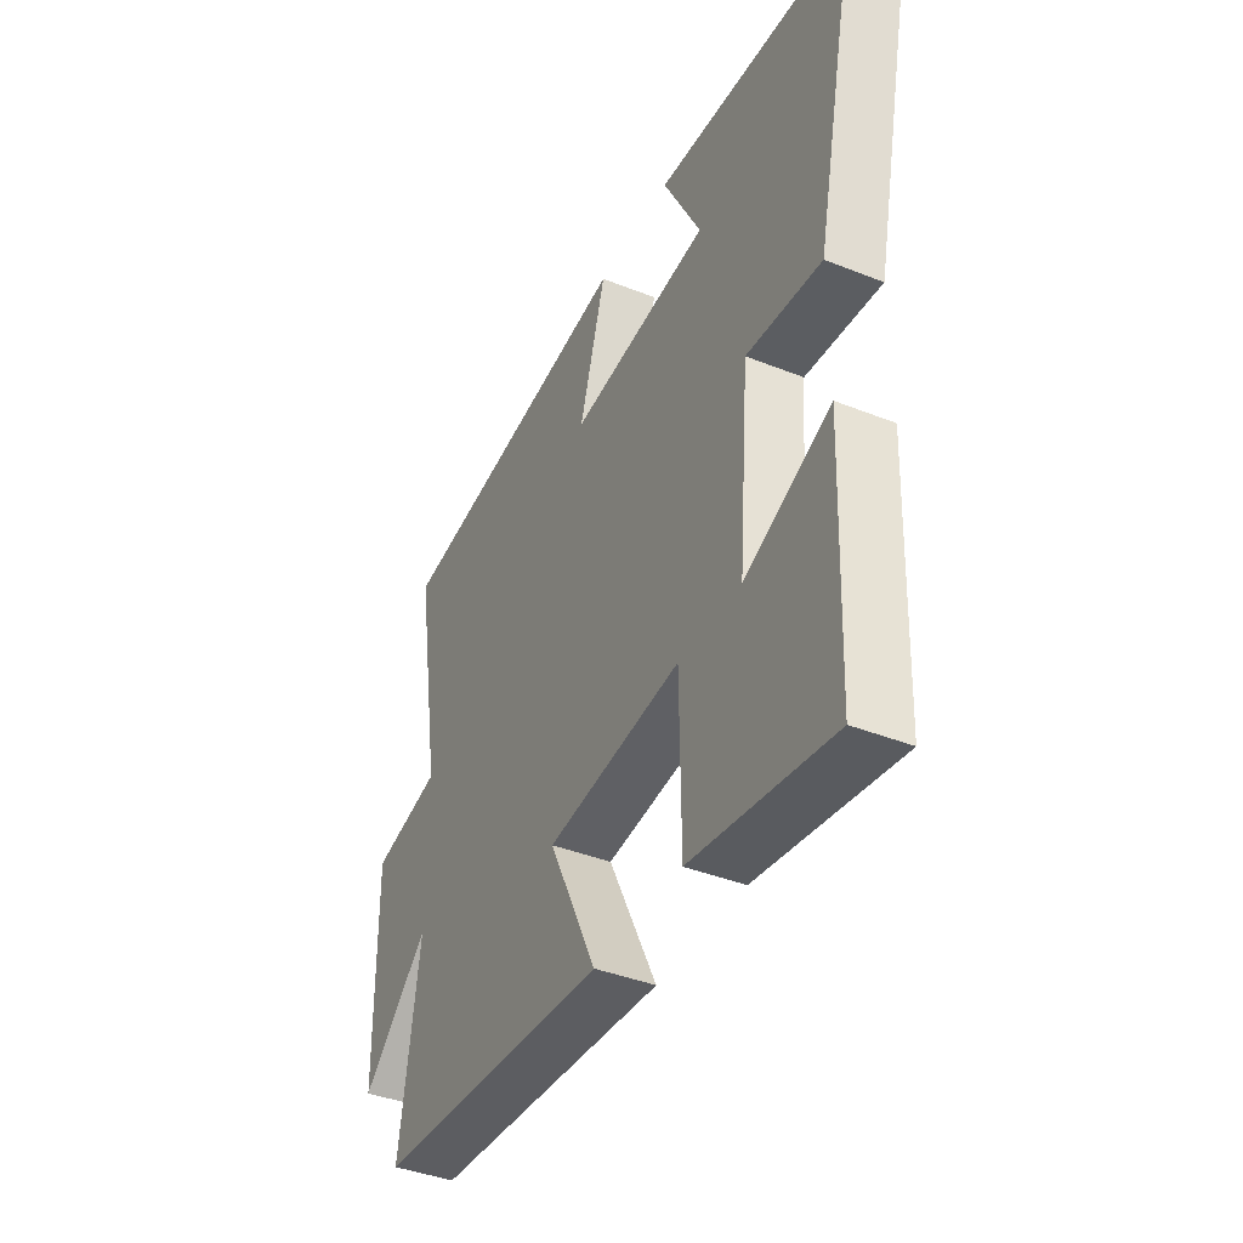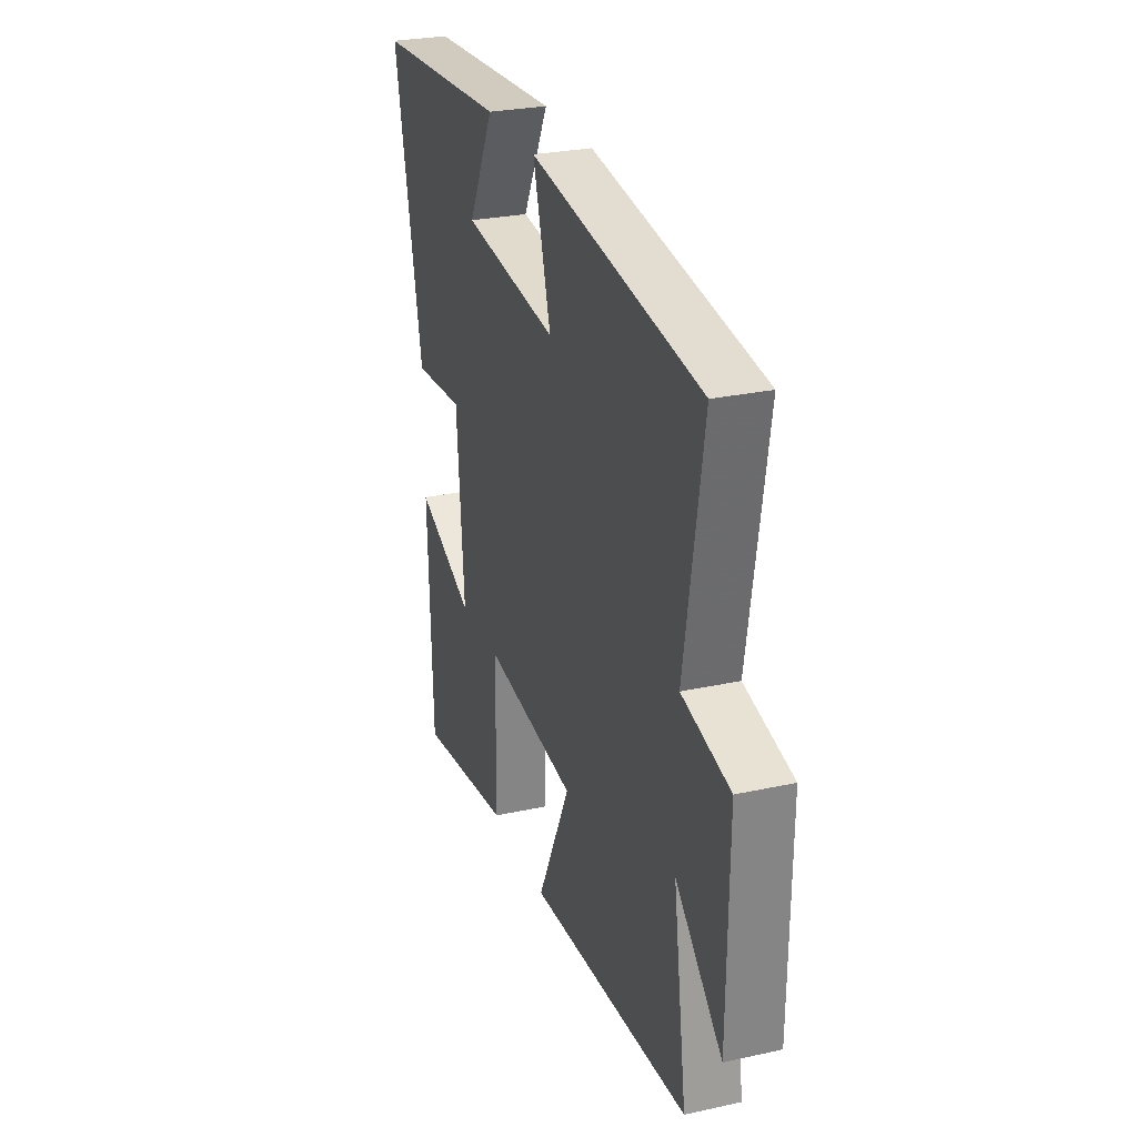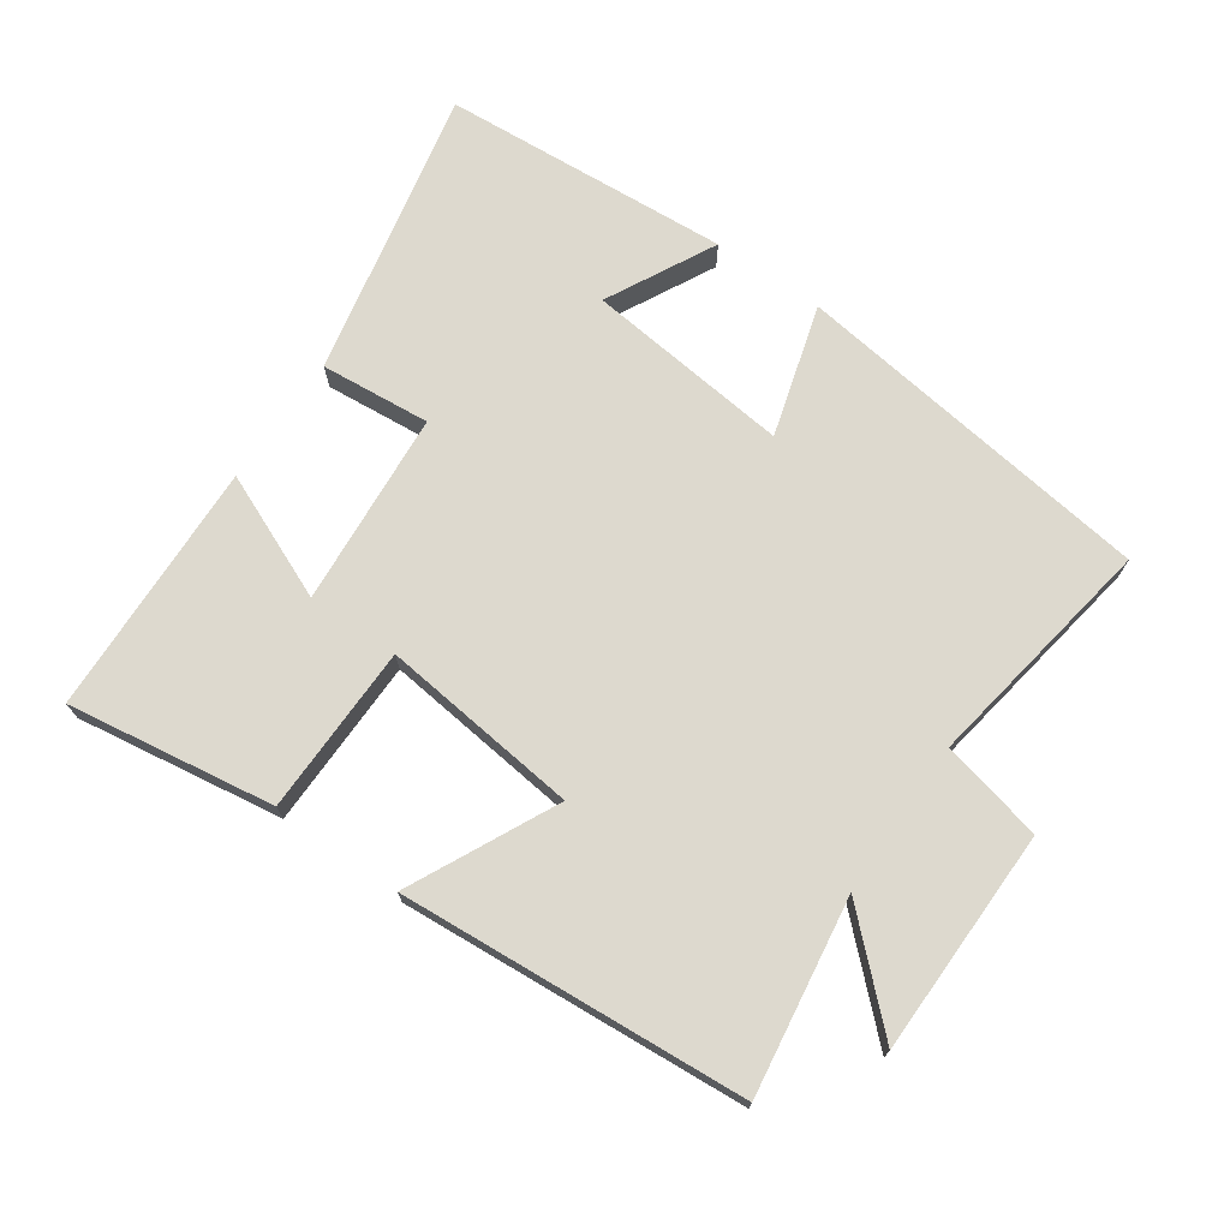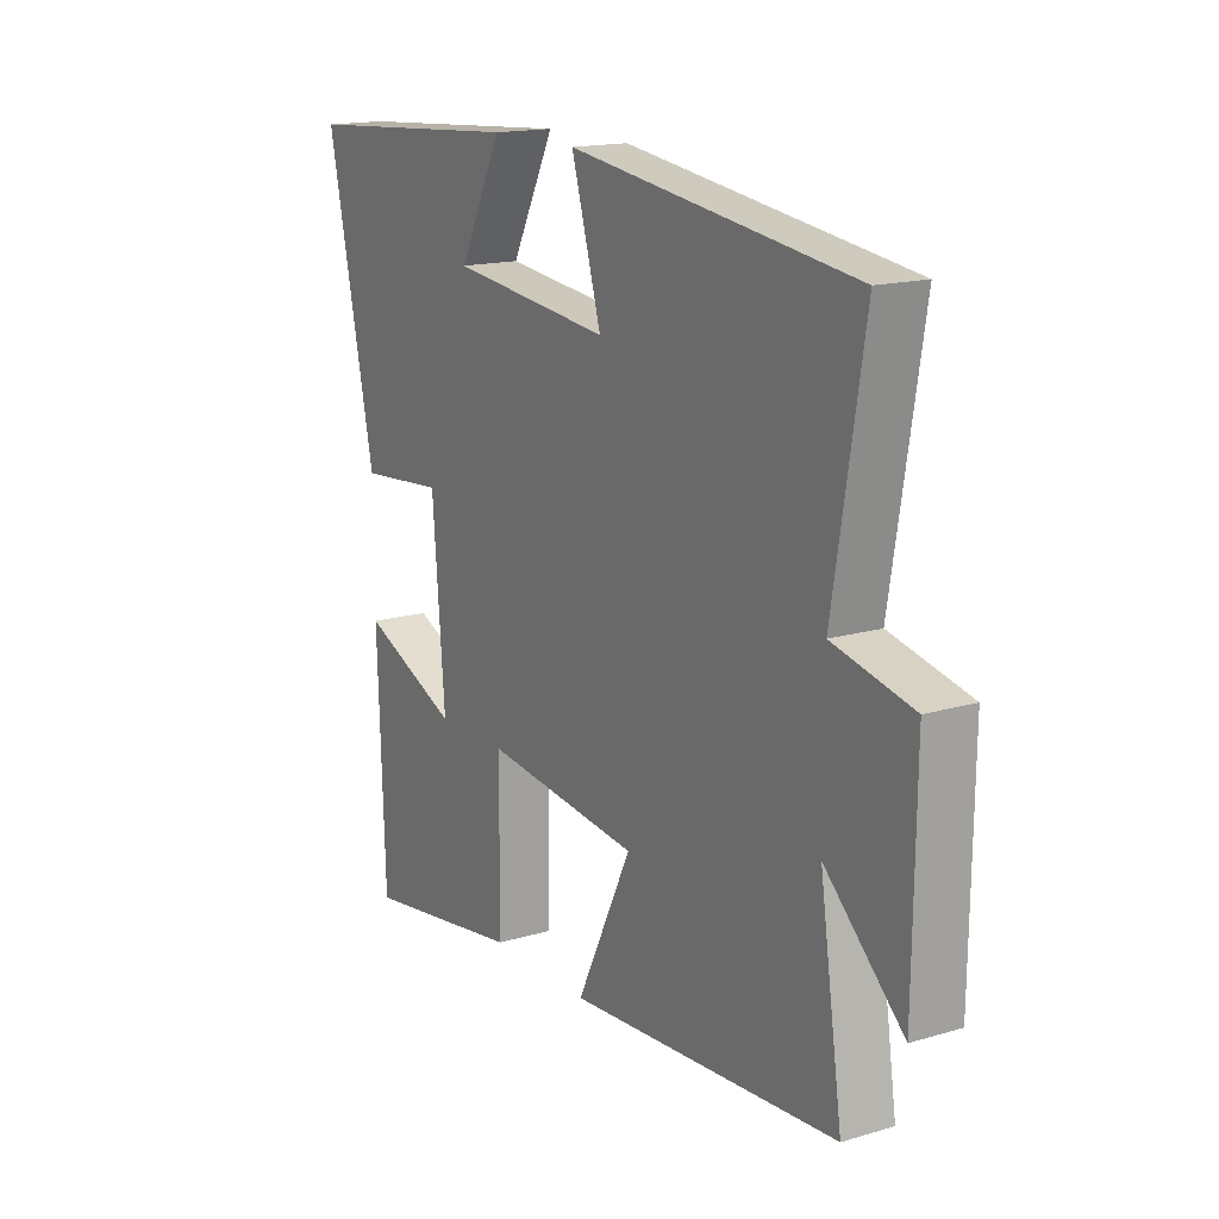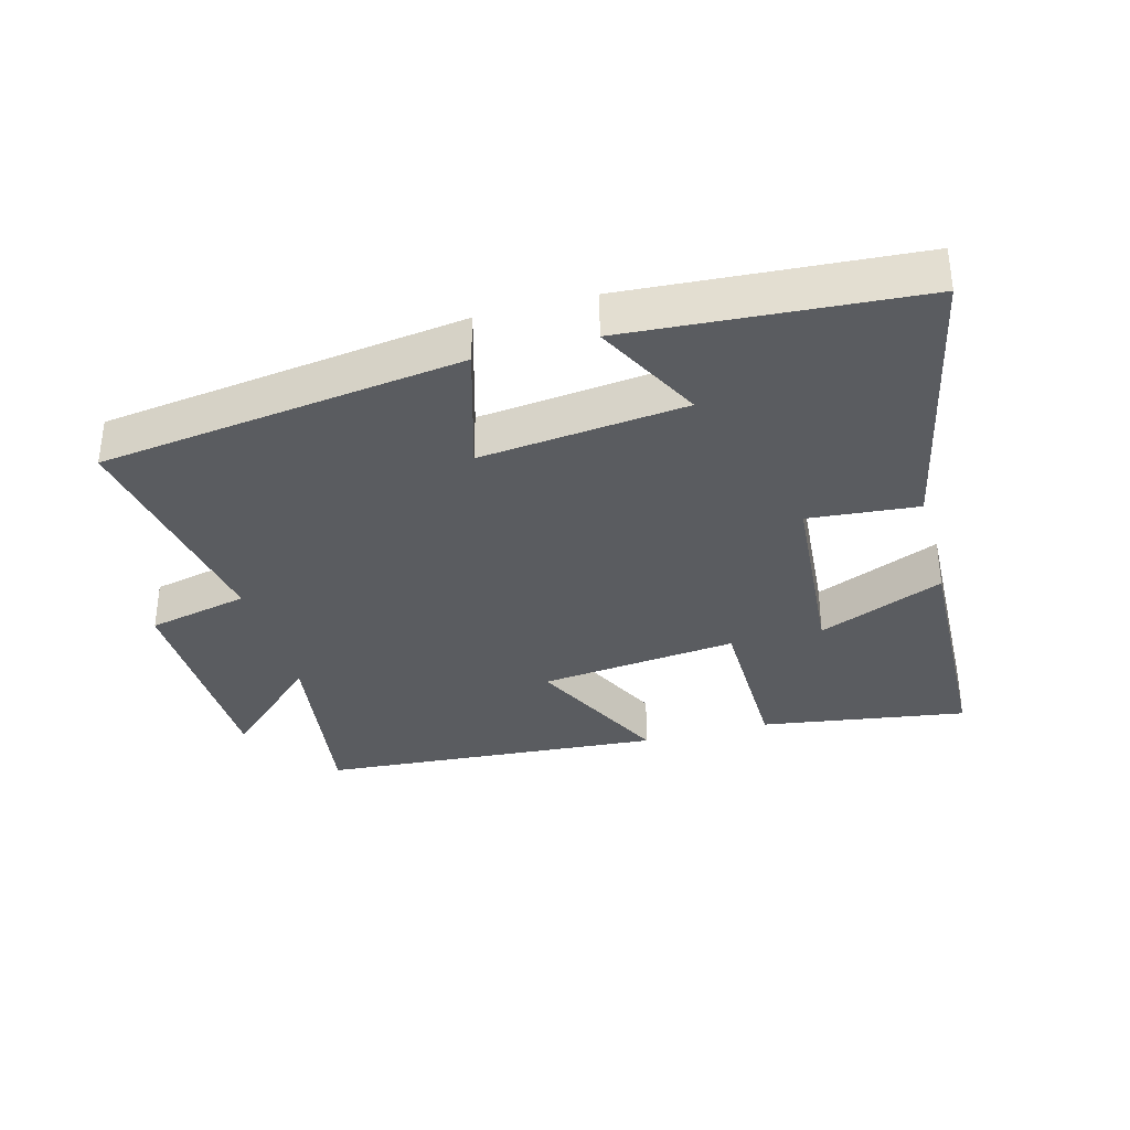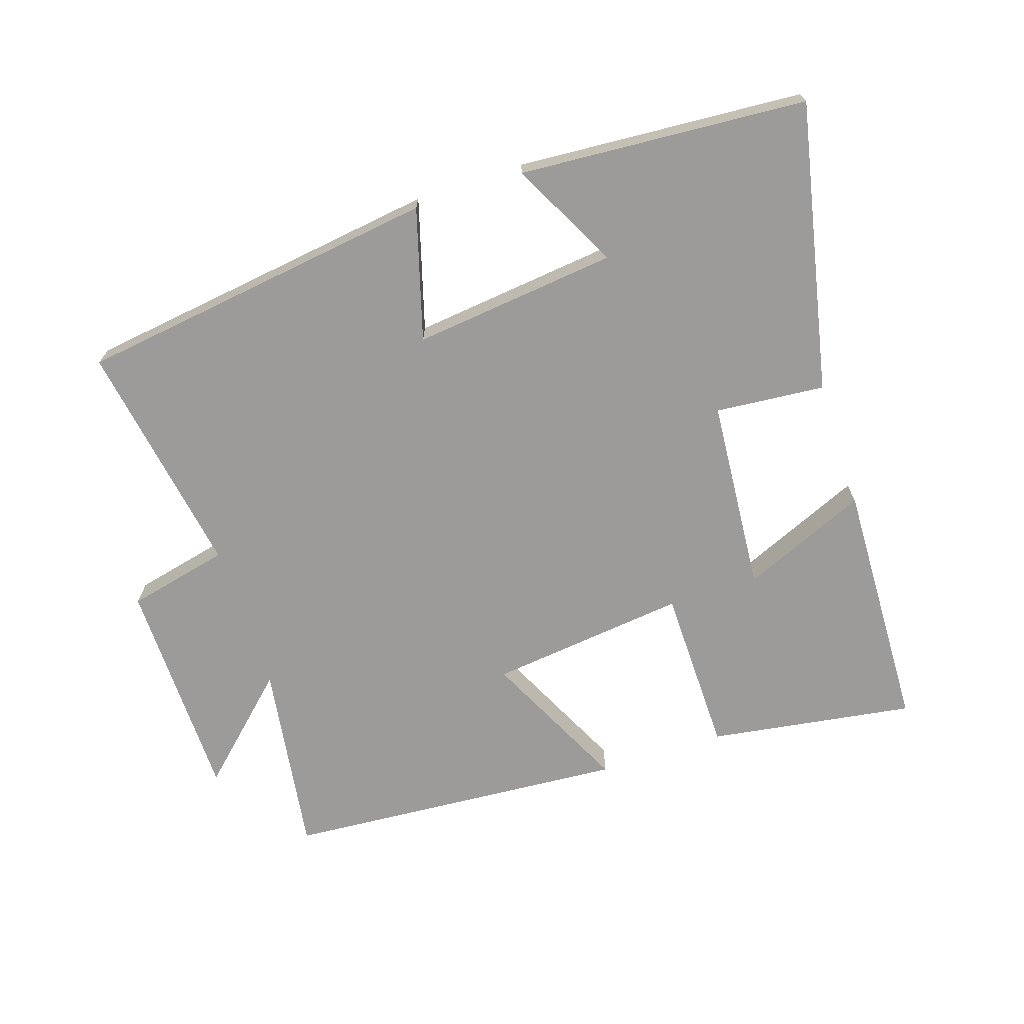
<metadata>
{"format":"obj","ext":"obj","renderer":"f3d","projection":"perspective","resolution":1024,"background":"white","views":[{"elev":-40.3,"azim":63.9,"up":"+Z"},{"elev":27.4,"azim":-108.6,"up":"+Z"},{"elev":71.8,"azim":-145.1,"up":"+Y"},{"elev":16.1,"azim":-121.3,"up":"+Z"},{"elev":-34.4,"azim":15.3,"up":"+Y"},{"elev":-69.7,"azim":18.3,"up":"+Y"}]}
</metadata>
<code>
v -0.559 0.07 0.426
v -0.01 0.07 0.5
v -0.068 0.07 0.302
v 0.242 0.07 0.336
v 0.158 0.07 0.5
v 0.593 0.07 0.469
v 0.5 0.07 0.033
v 0.334 0.07 0.048
v 0.31 0.07 -0.246
v 0.5 0.07 -0.165
v 0.486 0.07 -0.548
v 0.174 0.07 -0.5
v 0.171 0.07 -0.245
v -0.129 0.07 -0.279
v -0.022 0.07 -0.5
v -0.544 0.07 -0.461
v -0.5 0.07 -0.167
v -0.65 0.07 -0.308
v -0.654 0.07 0.032
v -0.5 0.07 0.067
v -0.559 0 0.426
v -0.01 0 0.5
v -0.068 0 0.302
v 0.242 0 0.336
v 0.158 0 0.5
v 0.593 0 0.469
v 0.5 0 0.033
v 0.334 0 0.048
v 0.31 0 -0.246
v 0.5 0 -0.165
v 0.486 0 -0.548
v 0.174 0 -0.5
v 0.171 0 -0.245
v -0.129 0 -0.279
v -0.022 0 -0.5
v -0.544 0 -0.461
v -0.5 0 -0.167
v -0.65 0 -0.308
v -0.654 0 0.032
v -0.5 0 0.067
f 17 18 19 20
f 14 15 16 17
f 13 14 17 20
f 11 12 13
f 9 10 11
f 9 11 13
f 13 20 1
f 9 13 1
f 8 9 1
f 4 5 6 7
f 3 4 7 8
f 1 2 3
f 1 3 8
f 40 39 38 37
f 37 36 35 34
f 40 37 34 33
f 33 32 31
f 31 30 29
f 33 31 29
f 21 40 33
f 21 33 29
f 21 29 28
f 27 26 25 24
f 28 27 24 23
f 23 22 21
f 28 23 21
f 1 21 22 2
f 2 22 23 3
f 3 23 24 4
f 4 24 25 5
f 5 25 26 6
f 6 26 27 7
f 7 27 28 8
f 8 28 29 9
f 9 29 30 10
f 10 30 31 11
f 11 31 32 12
f 12 32 33 13
f 13 33 34 14
f 14 34 35 15
f 15 35 36 16
f 16 36 37 17
f 17 37 38 18
f 18 38 39 19
f 19 39 40 20
f 20 40 21 1

</code>
